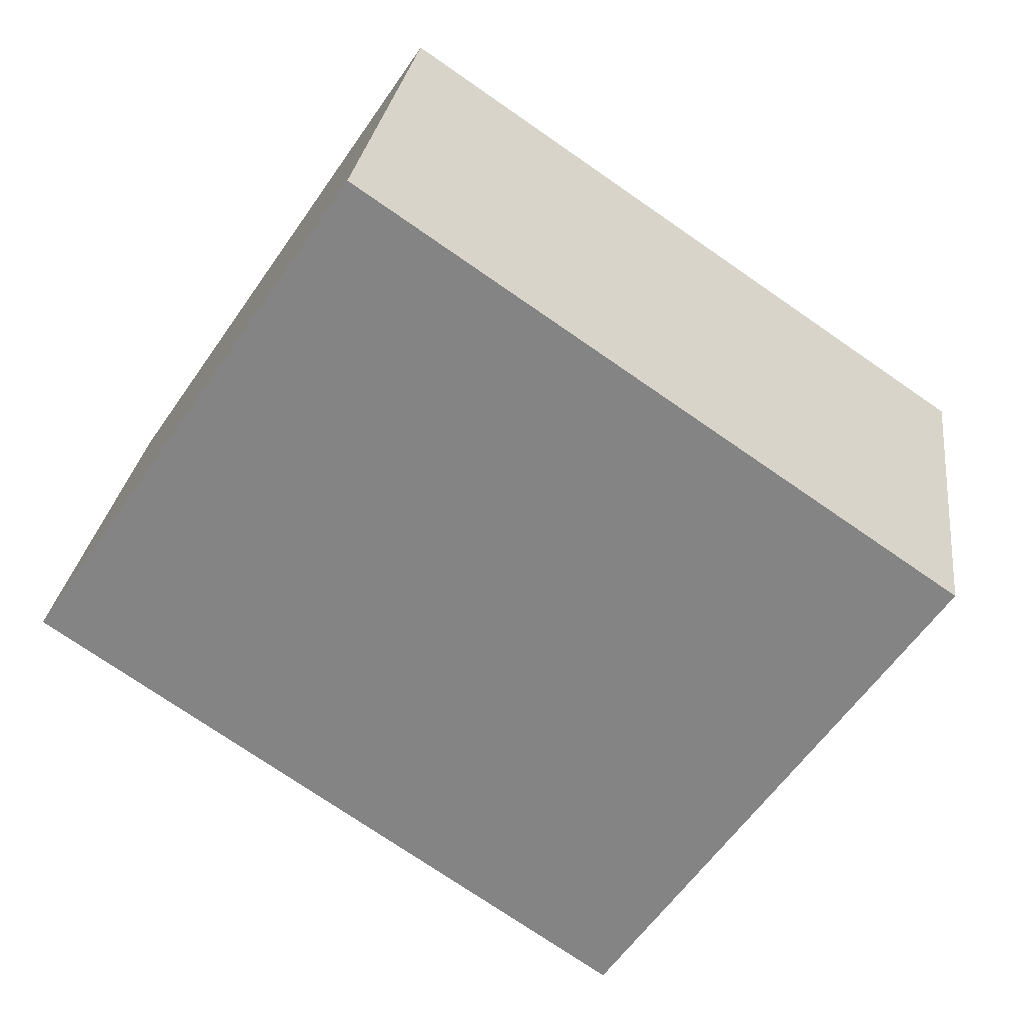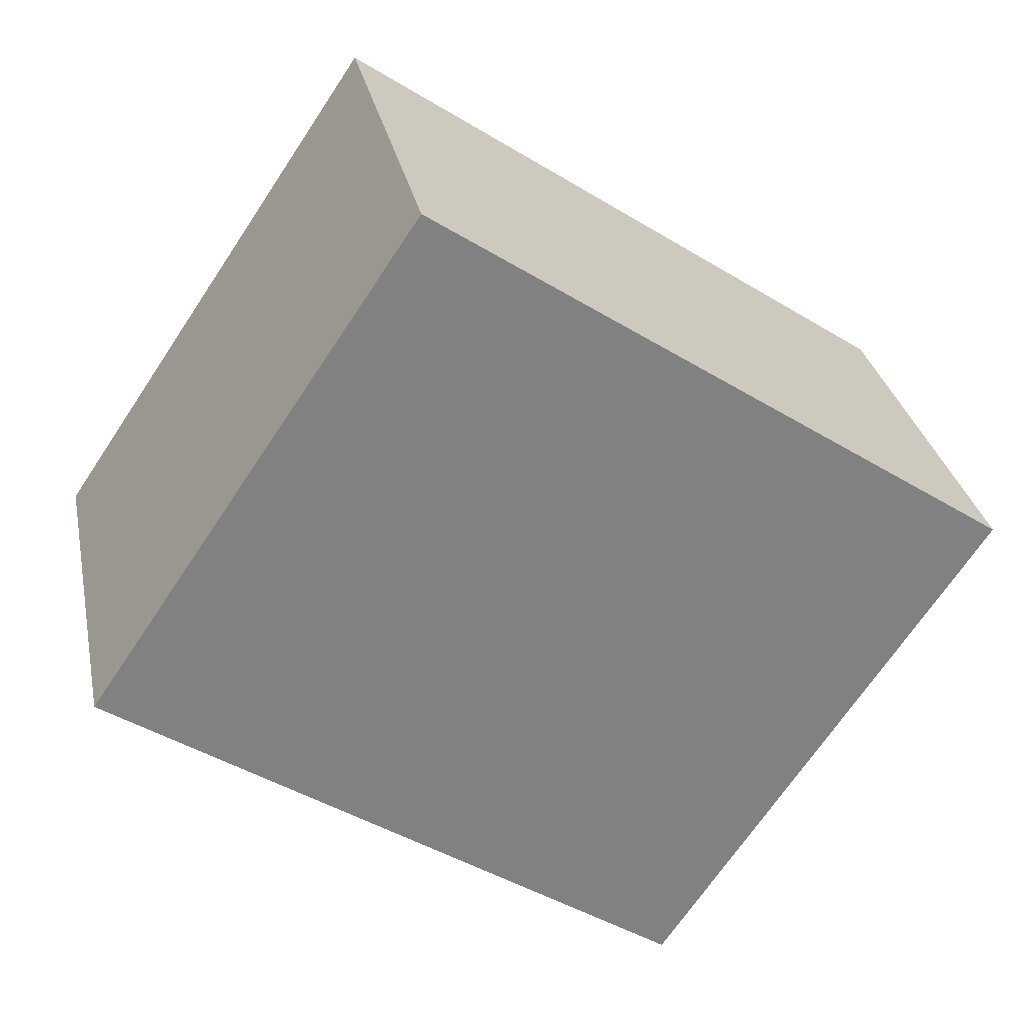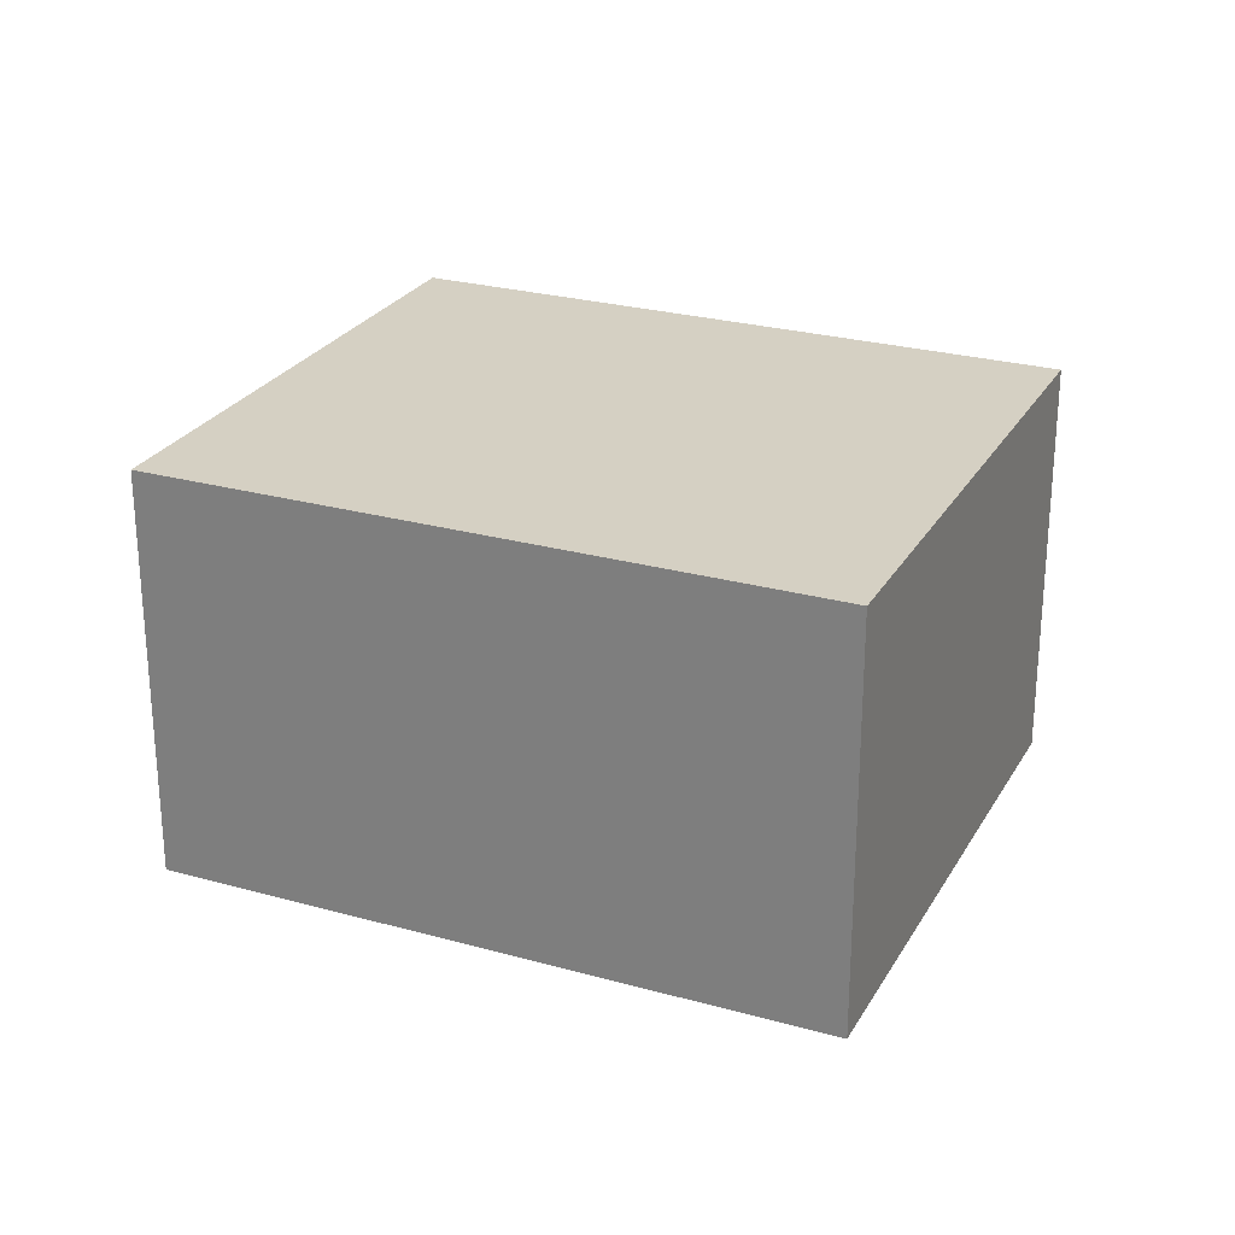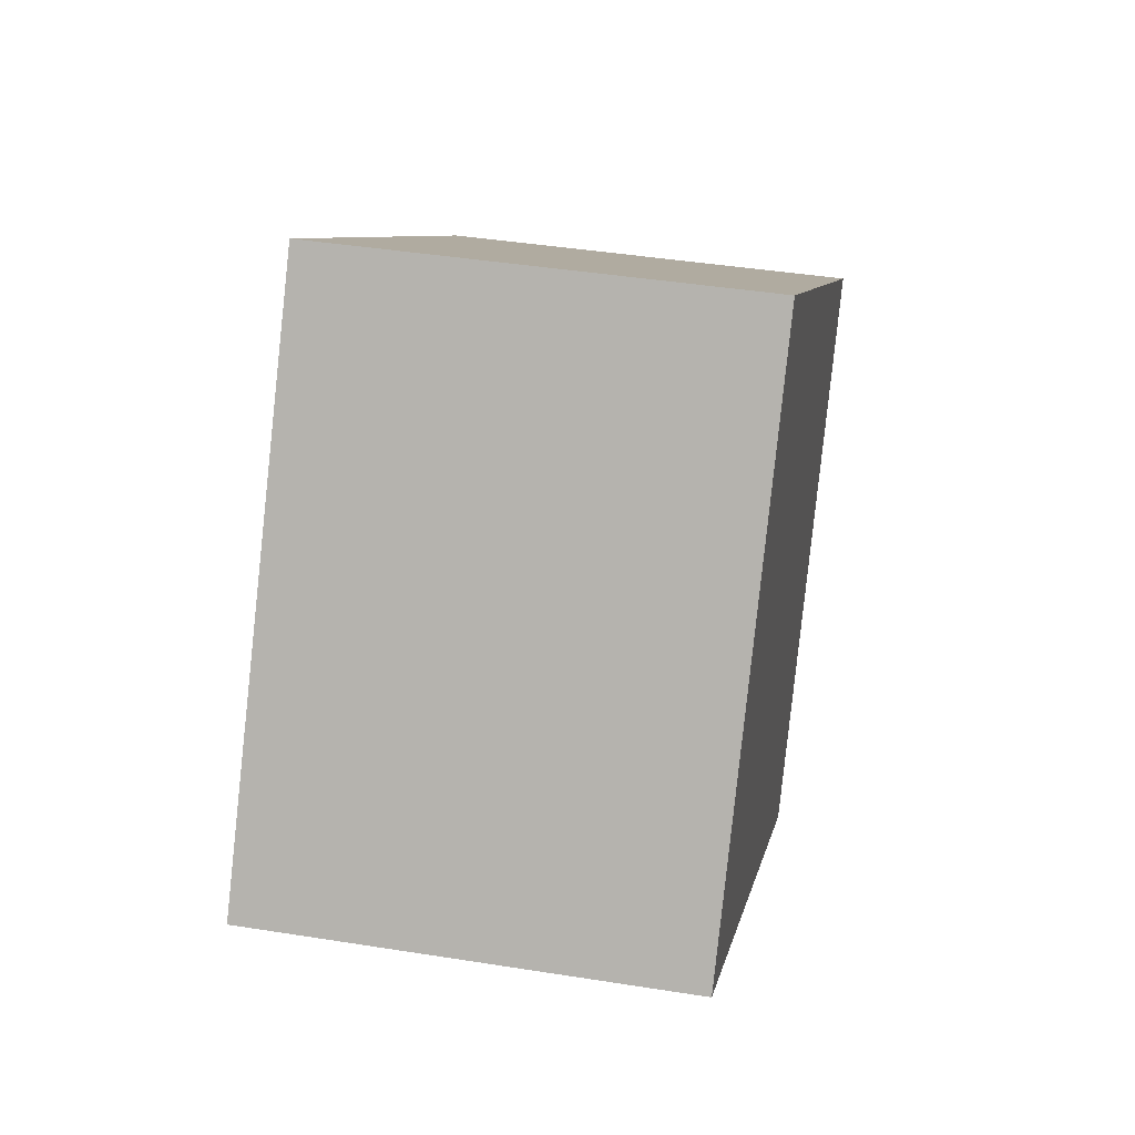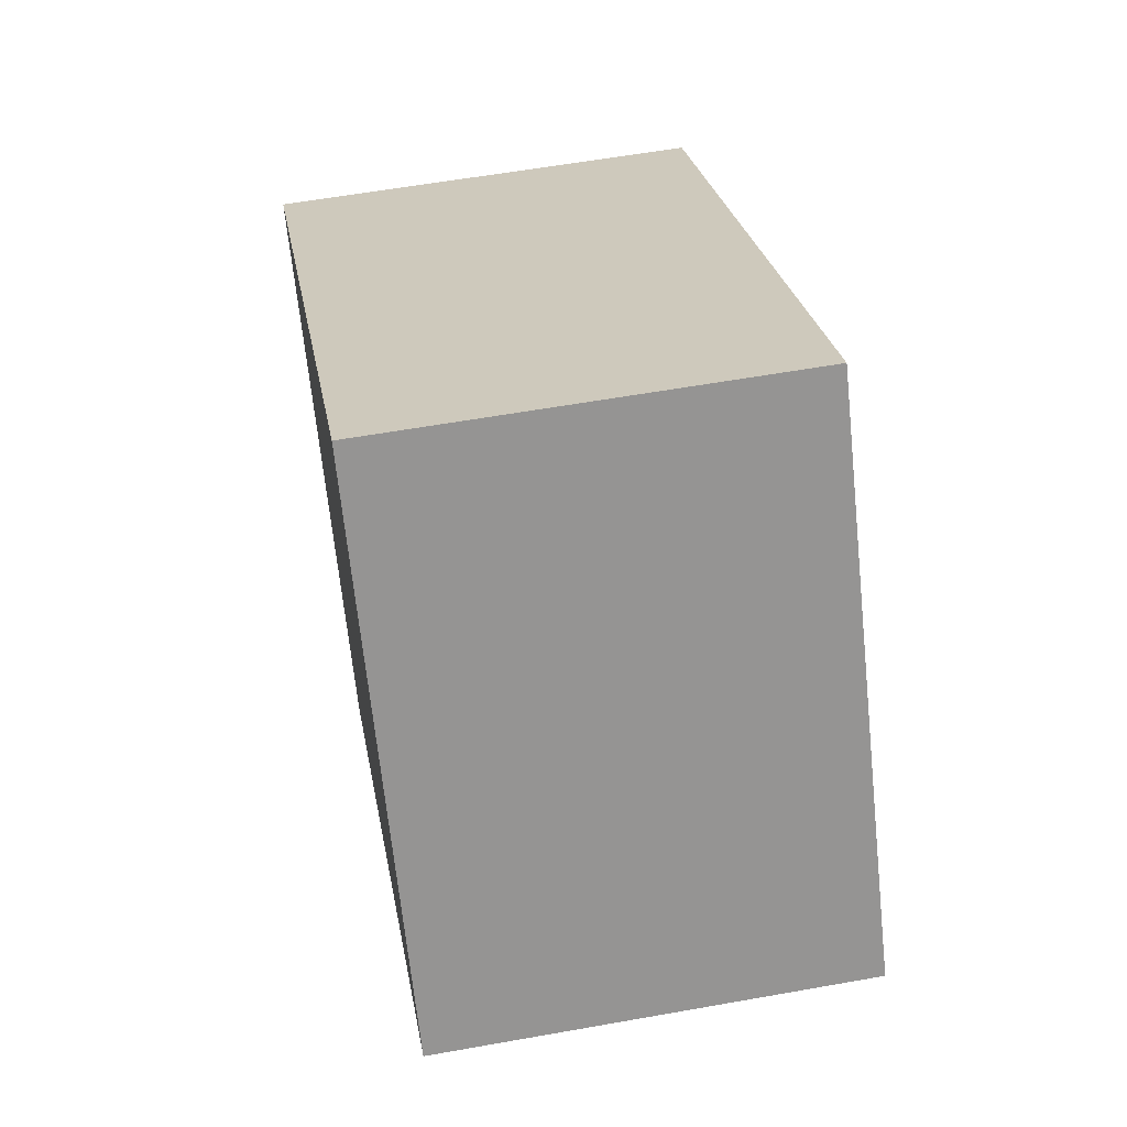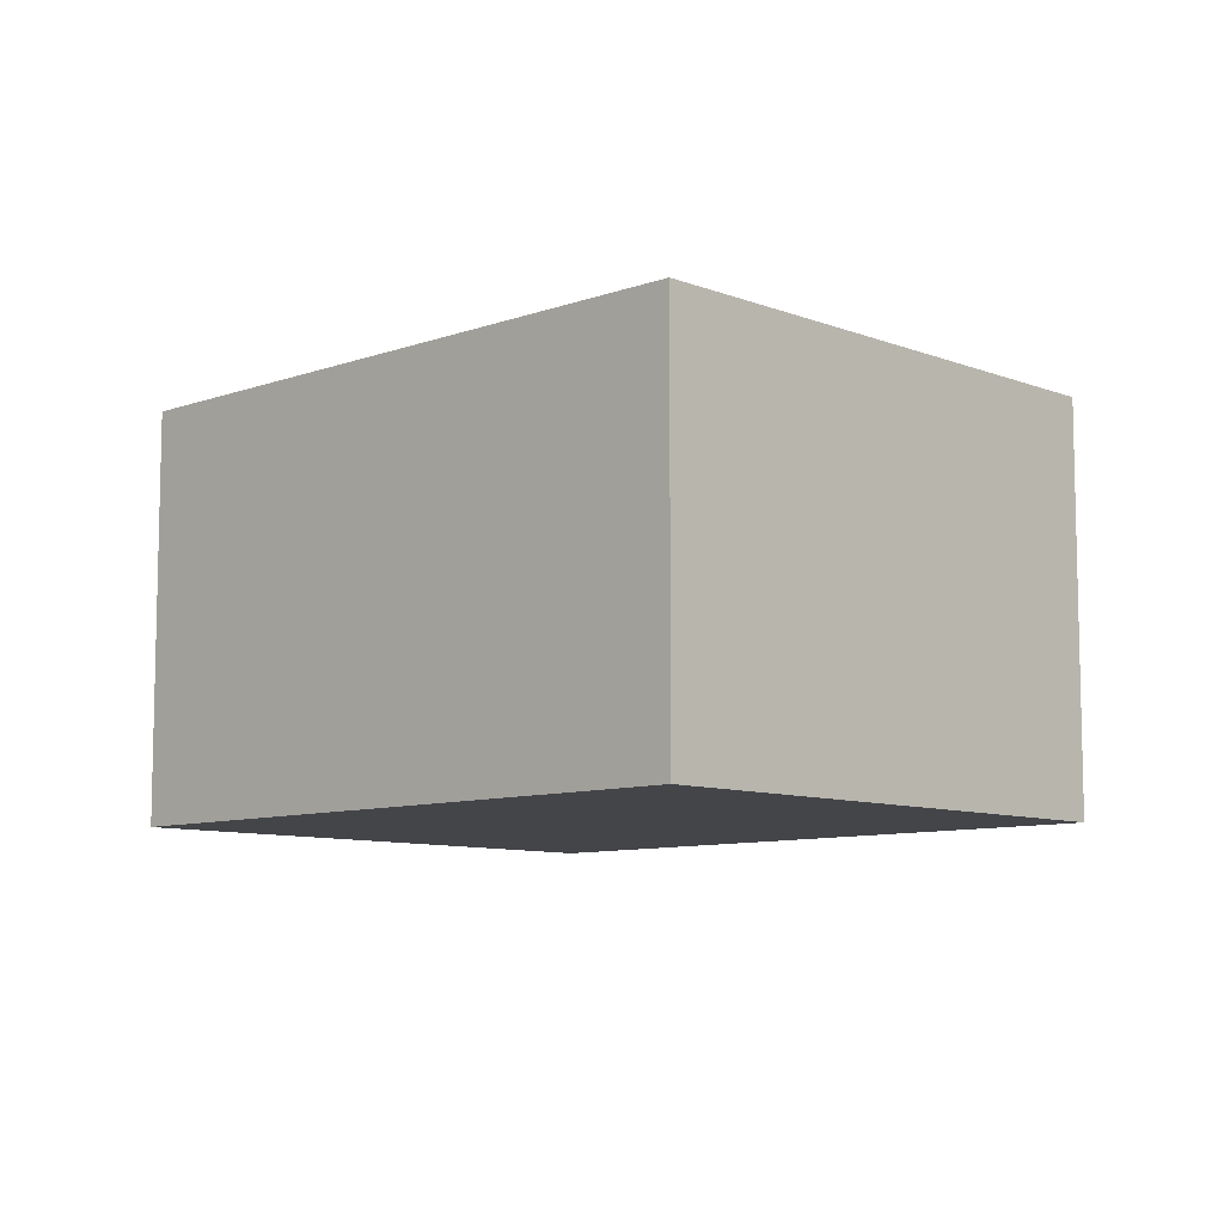
<metadata>
{"format":"obj","ext":"obj","renderer":"f3d","projection":"perspective","resolution":1024,"background":"white","views":[{"elev":27.4,"azim":7.2,"up":"+Z"},{"elev":30.0,"azim":-11.3,"up":"+Z"},{"elev":26.0,"azim":58.0,"up":"+Y"},{"elev":41.9,"azim":-79.1,"up":"+Z"},{"elev":57.9,"azim":-100.5,"up":"+Z"},{"elev":-8.8,"azim":-101.9,"up":"+Y"}]}
</metadata>
<code>
v  4.651 2.153 0.483
v  0 2.153 1.318e-16
v  1.689 2.153 2.492
v  2.962 2.153 -2.008
v  1.689 -1.526e-16 2.492
v  4.651 -2.958e-17 0.483
v  2.962 1.23e-16 -2.008
v  0 0 0
g defaultobject
f 1 2 3
f 2 1 4
f 5 1 3
f 1 5 6
f 6 4 1
f 4 6 7
f 7 2 4
f 2 7 8
f 8 3 2
f 3 8 5
f 8 6 5
f 6 8 7

</code>
